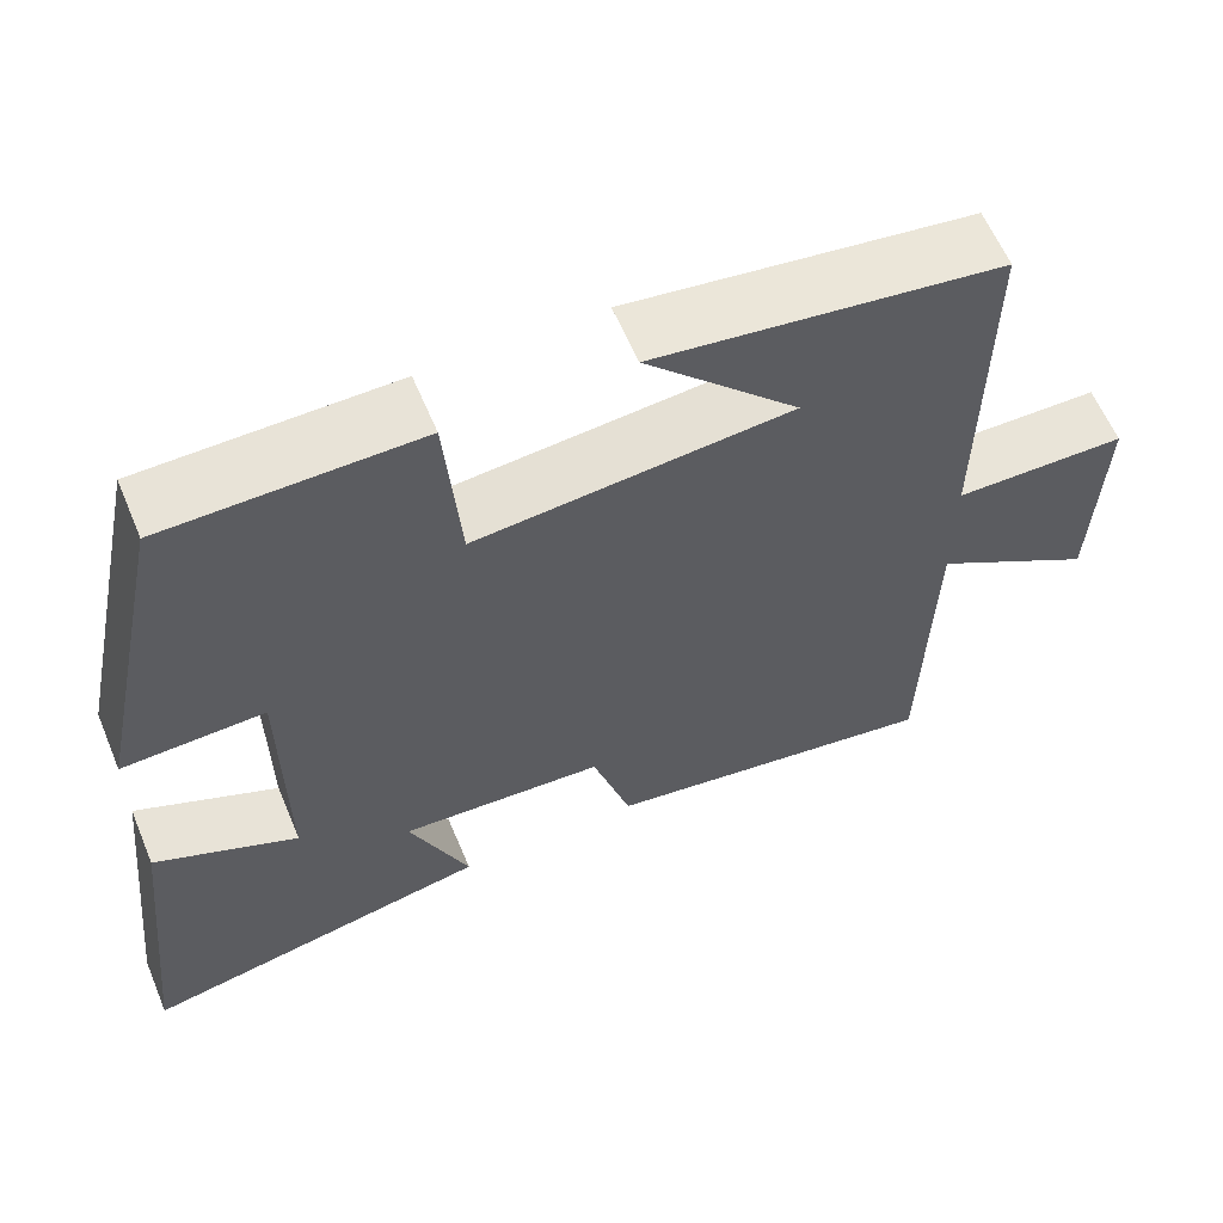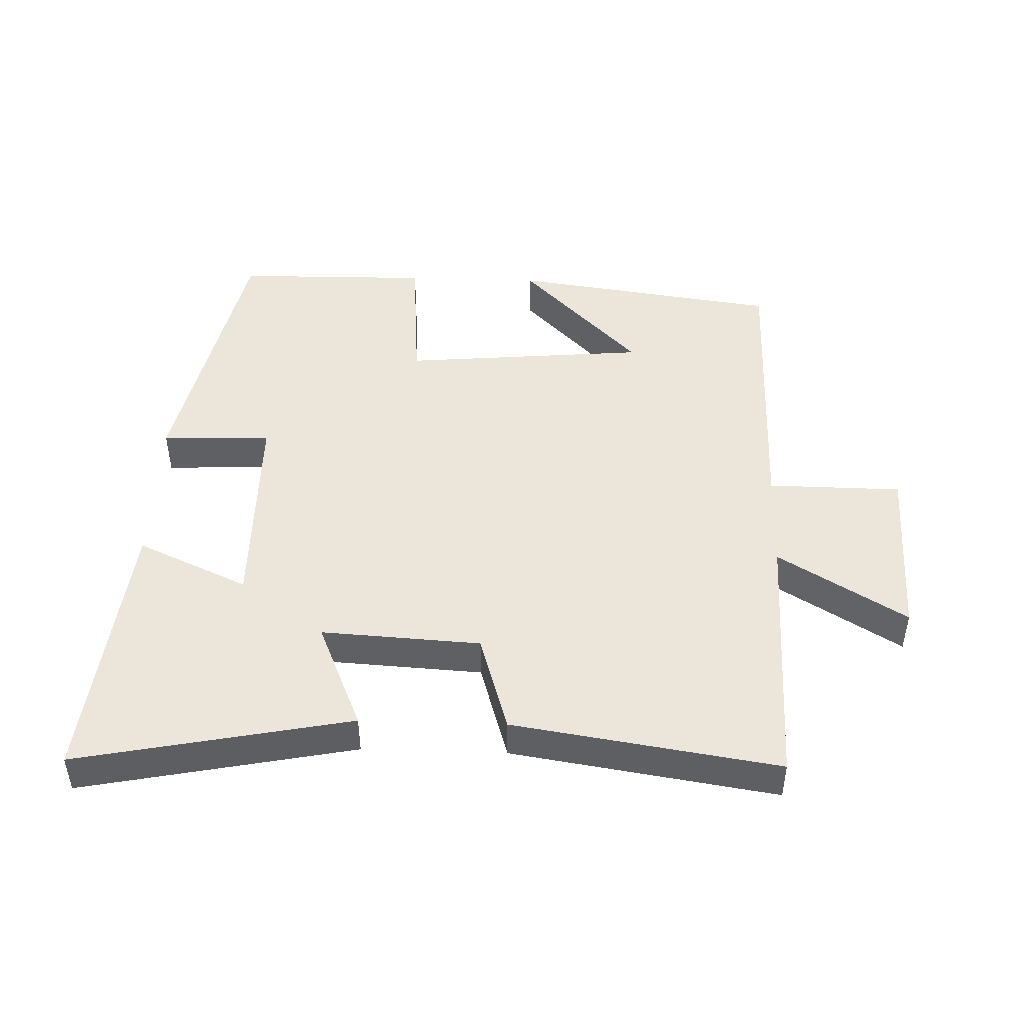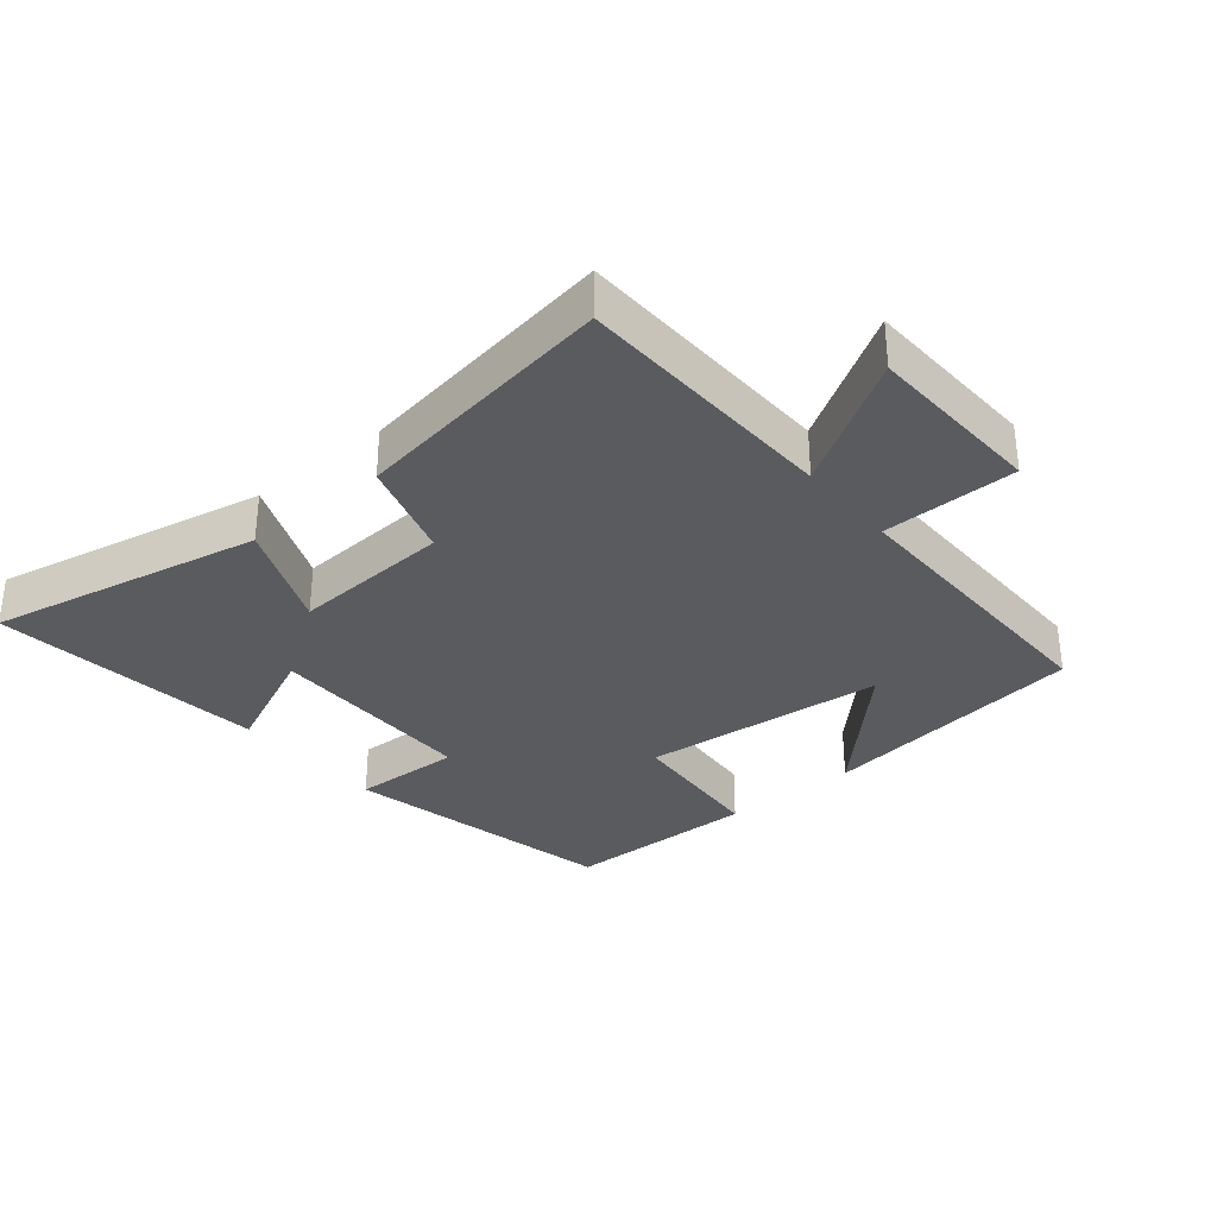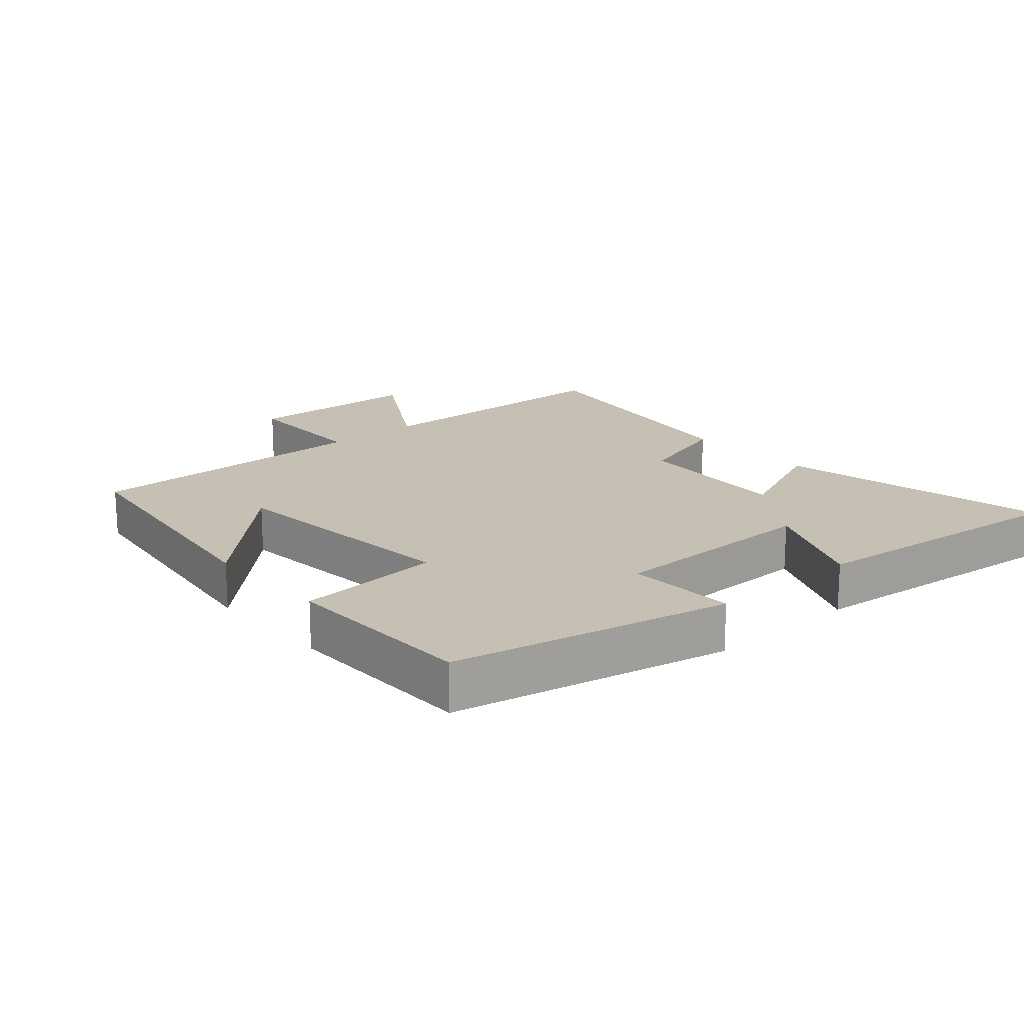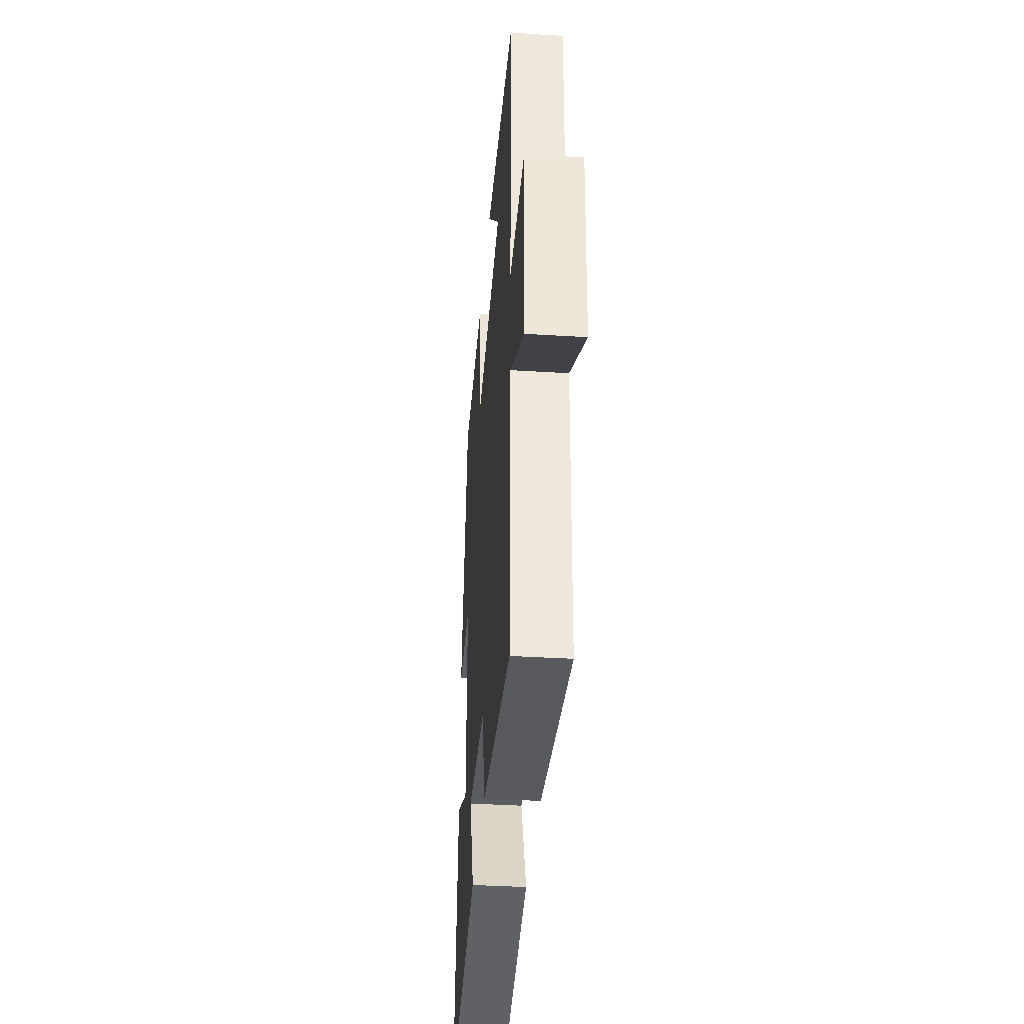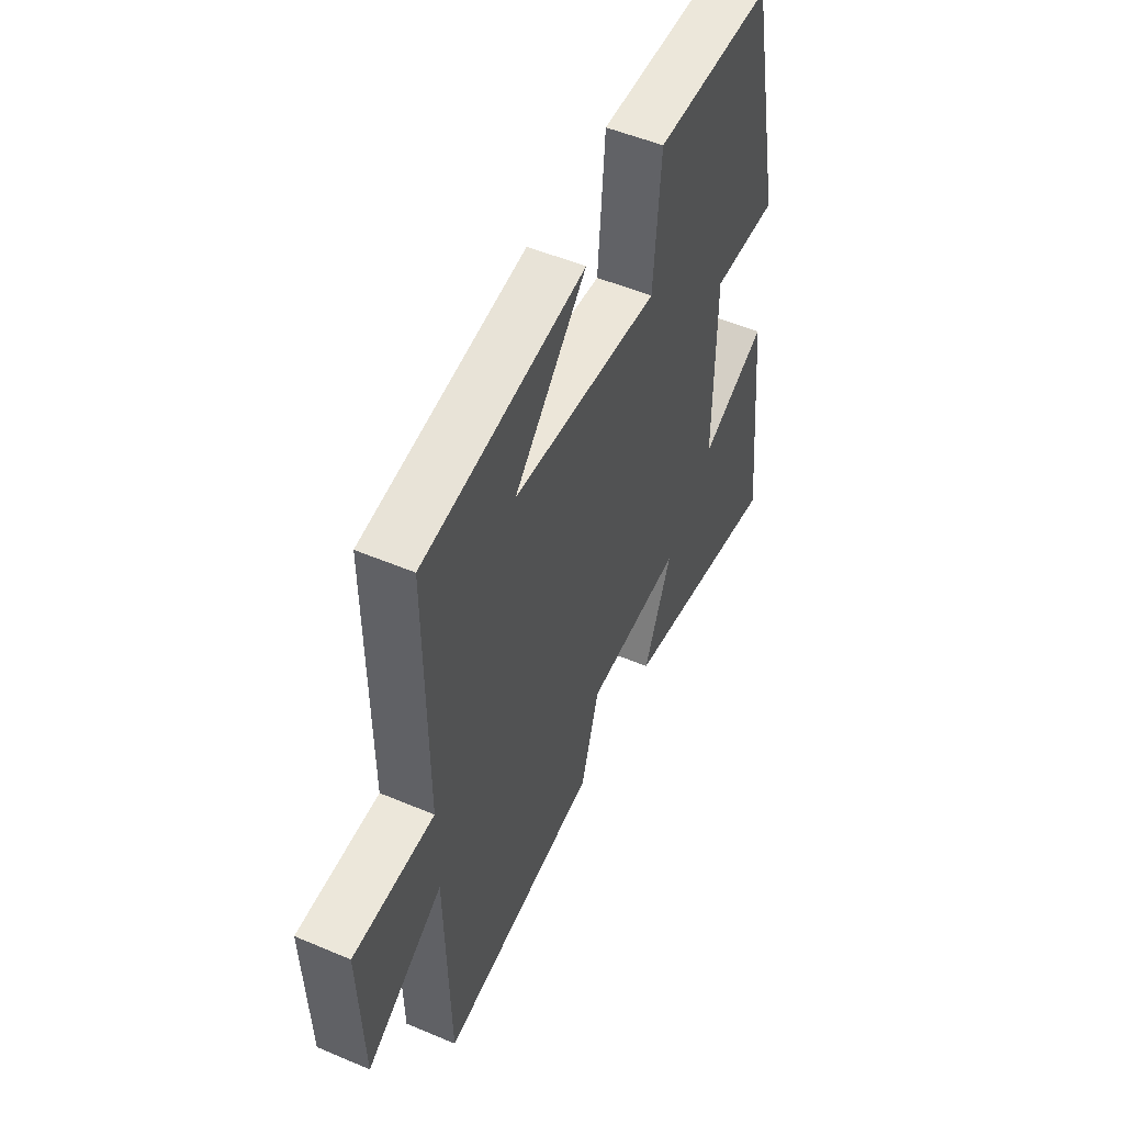
<metadata>
{"format":"obj","ext":"obj","renderer":"f3d","projection":"perspective","resolution":1024,"background":"white","views":[{"elev":60.9,"azim":157.3,"up":"+Z"},{"elev":46.7,"azim":-178.1,"up":"+Y"},{"elev":-32.5,"azim":-140.3,"up":"+Y"},{"elev":18.1,"azim":48.7,"up":"+Y"},{"elev":-38.0,"azim":-94.5,"up":"+Z"},{"elev":51.5,"azim":-65.3,"up":"+Z"}]}
</metadata>
<code>
v -0.503 0.07 0.443
v -0.094 0.07 0.5
v -0.276 0.07 0.313
v 0.096 0.07 0.279
v 0.114 0.07 0.5
v 0.411 0.07 0.496
v 0.5 0.07 0.075
v 0.333 0.07 0.081
v 0.331 0.07 -0.243
v 0.5 0.07 -0.167
v 0.545 0.07 -0.584
v 0.13 0.07 -0.5
v 0.2 0.07 -0.335
v -0.042 0.07 -0.349
v -0.088 0.07 -0.5
v -0.49 0.07 -0.562
v -0.5 0.07 -0.158
v -0.694 0.07 -0.276
v -0.704 0.07 -0.004
v -0.5 0.07 -0.002
v -0.503 0 0.443
v -0.094 0 0.5
v -0.276 0 0.313
v 0.096 0 0.279
v 0.114 0 0.5
v 0.411 0 0.496
v 0.5 0 0.075
v 0.333 0 0.081
v 0.331 0 -0.243
v 0.5 0 -0.167
v 0.545 0 -0.584
v 0.13 0 -0.5
v 0.2 0 -0.335
v -0.042 0 -0.349
v -0.088 0 -0.5
v -0.49 0 -0.562
v -0.5 0 -0.158
v -0.694 0 -0.276
v -0.704 0 -0.004
v -0.5 0 -0.002
f 17 18 19 20
f 16 17 20
f 15 16 20
f 14 15 20
f 13 14 20 1
f 11 12 13
f 10 11 13
f 9 10 13
f 8 9 13
f 6 7 8
f 5 6 8
f 4 5 8
f 3 4 8 13
f 1 2 3
f 1 3 13
f 40 39 38 37
f 40 37 36
f 40 36 35
f 40 35 34
f 21 40 34 33
f 33 32 31
f 33 31 30
f 33 30 29
f 33 29 28
f 28 27 26
f 28 26 25
f 28 25 24
f 33 28 24 23
f 23 22 21
f 33 23 21
f 1 21 22 2
f 2 22 23 3
f 3 23 24 4
f 4 24 25 5
f 5 25 26 6
f 6 26 27 7
f 7 27 28 8
f 8 28 29 9
f 9 29 30 10
f 10 30 31 11
f 11 31 32 12
f 12 32 33 13
f 13 33 34 14
f 14 34 35 15
f 15 35 36 16
f 16 36 37 17
f 17 37 38 18
f 18 38 39 19
f 19 39 40 20
f 20 40 21 1

</code>
